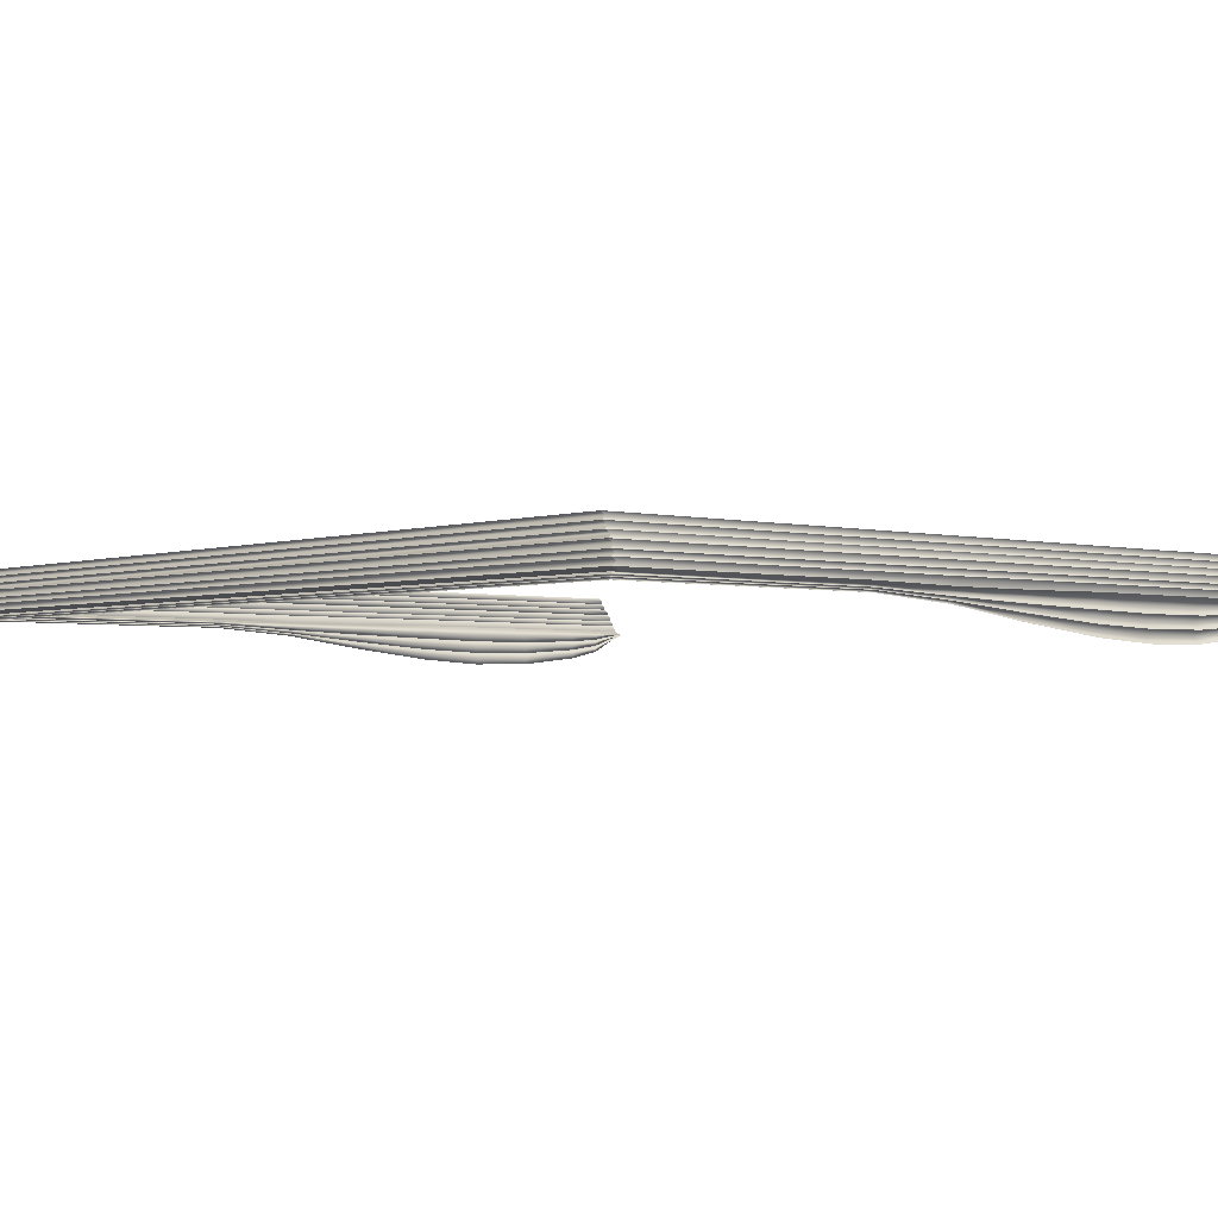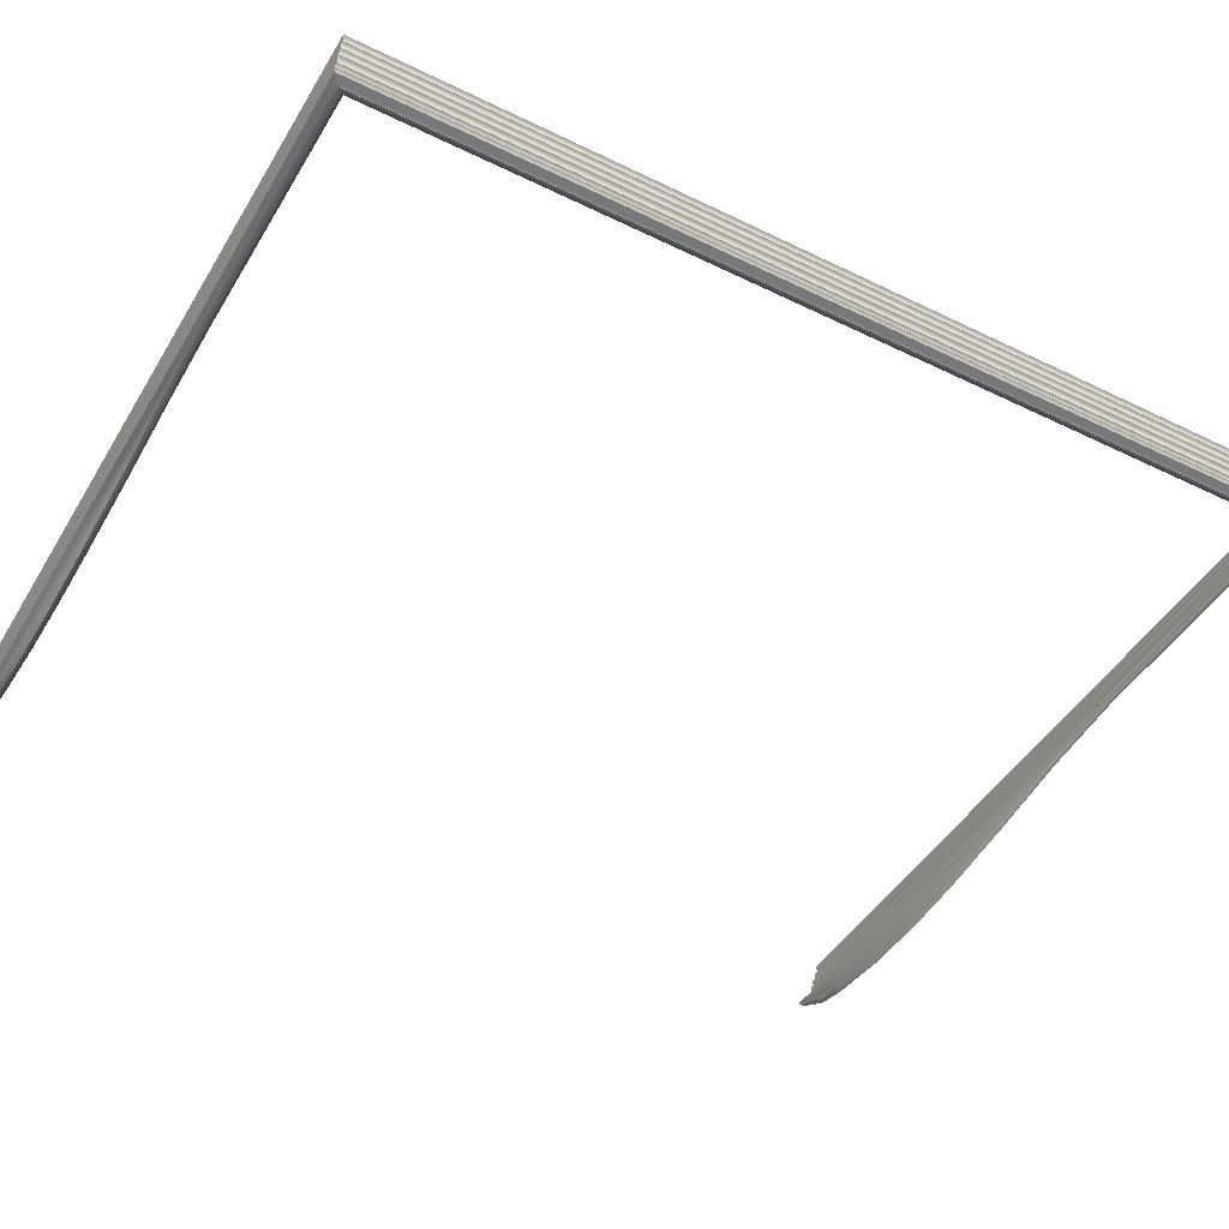
<metadata>
{"format":"obj","ext":"obj","renderer":"f3d","projection":"perspective","resolution":1024,"background":"white","views":[{"elev":-2.6,"azim":-40.6,"up":"+Z"},{"elev":-45.5,"azim":-119.3,"up":"+Z"}]}
</metadata>
<code>
o MeshBookFront_22_1_GeomSubset_0
v 0.152 -0.1814 0.009046
v -0.1559 -0.1814 0.009046
v -0.1559 0.1814 0.009046
v 0.1554 -0.1814 0.004249
v -0.1543 0.1814 0.004249
v -0.1543 -0.1814 0.004249
v 0.1588 -0.1814 -0.000827
v -0.1524 0.1814 -0.000827
v -0.1524 -0.1814 -0.000827
v -0.1535 -0.1805 0.007847
v 0.1528 -0.1805 0.007847
v -0.1535 0.1805 0.007847
v -0.1552 -0.1814 0.006647
v 0.1536 -0.1814 0.006647
v -0.1552 0.1814 0.006647
v -0.1526 -0.1805 0.005448
v 0.1545 -0.1805 0.005448
v -0.1526 0.1805 0.005448
v -0.1515 -0.1805 0.002771
v 0.1564 -0.1805 0.002771
v -0.1515 0.1805 0.002771
v -0.1533 -0.1814 0.00185
v 0.1571 -0.1814 0.00185
v -0.1533 0.1814 0.00185
v -0.1507 -0.1805 0.000651
v 0.1579 -0.1805 0.000651
v -0.1507 0.1805 0.000651
v -0.15 -0.1805 -0.001748
v 0.1593 -0.1805 -0.001748
v -0.15 0.1805 -0.001748
v -0.152 -0.1814 -0.002947
v 0.1599 -0.1814 -0.002947
v -0.152 0.1814 -0.002947
v -0.1498 -0.1805 -0.004146
v 0.1604 -0.1805 -0.004146
v -0.1497 0.1805 -0.004146
v -0.1519 0.1814 -0.005509
v -0.1519 -0.1814 -0.005509
v 0.1608 -0.1804 -0.005509
v -0.1569 -0.184 0.008377
v -0.1569 -0.184 0.0109
v -0.1569 0.184 0.0109
v -0.1569 0.184 0.008377
v 0.1559 -0.184 -6.7e-05
v 0.1536 -0.184 0.005729
v 0.1536 0.184 0.005729
v 0.1559 0.184 -6.7e-05
v 0.1607 -0.184 0.000319
v 0.158 -0.184 0.006128
v 0.1607 0.184 0.000319
v 0.158 0.184 0.006128
v 0.1483 -0.184 0.008377
v 0.1513 -0.184 0.00763
v 0.1509 -0.184 0.0109
v 0.1535 -0.184 0.009927
v 0.1509 0.184 0.0109
v 0.1535 0.184 0.009927
v 0.1483 0.184 0.008377
v 0.1513 0.184 0.00763
v 0.1502 -0.1821 0.008792
v 0.1511 -0.1821 0.008545
v 0.1511 0.1821 0.008544
v 0.1502 0.1821 0.008792
v 0.1517 -0.1821 0.01021
v 0.1526 -0.1821 0.00995
v 0.1517 0.1821 0.01021
v 0.1526 0.1821 0.00995
v 0.04937 -0.1814 0.009046
v 0.05072 -0.1805 0.007847
v 0.05067 -0.1814 0.006647
v 0.05207 -0.1805 0.005448
v 0.05205 -0.1814 0.004249
v 0.05321 -0.1805 0.002771
v 0.05284 -0.1814 0.00185
v 0.05393 -0.1805 0.000651
v 0.05358 -0.1814 -0.000827
v 0.0545 -0.1805 -0.001748
v 0.05396 -0.1814 -0.002947
v 0.05483 -0.1805 -0.004146
v 0.05424 -0.1804 -0.005509
v -0.05328 -0.1814 0.009046
v -0.05138 -0.1805 0.007847
v -0.05229 -0.1814 0.006647
v -0.05028 -0.1805 0.005448
v -0.05112 -0.1814 0.004249
v -0.04914 -0.1805 0.002771
v -0.05022 -0.1814 0.00185
v -0.04836 -0.1805 0.000651
v -0.0494 -0.1814 -0.000827
v -0.04774 -0.1805 -0.001748
v -0.04902 -0.1814 -0.002947
v -0.04747 -0.1805 -0.004146
v -0.04884 -0.1804 -0.005509
v -0.01448 -0.1804 -0.006049
v -0.01337 -0.1805 -0.004146
v -0.0147 -0.1814 -0.003038
v -0.01366 -0.1805 -0.001756
v -0.01507 -0.1814 -0.000827
v -0.01426 -0.1805 0.000651
v -0.01587 -0.1814 0.00185
v -0.01502 -0.1805 0.002771
v -0.01673 -0.1814 0.004249
v -0.01616 -0.1805 0.005448
v -0.01797 -0.1814 0.006647
v -0.01735 -0.1805 0.007847
v -0.01906 -0.1814 0.009046
v 0.01988 -0.1804 -0.005959
v 0.02073 -0.1805 -0.004146
v 0.01963 -0.1814 -0.00296
v 0.02042 -0.1805 -0.001748
v 0.01926 -0.1814 -0.000827
v 0.01984 -0.1805 0.000651
v 0.01848 -0.1814 0.00185
v 0.0191 -0.1805 0.002771
v 0.01766 -0.1814 0.004249
v 0.01796 -0.1805 0.005448
v 0.01635 -0.1814 0.006647
v 0.01669 -0.1805 0.007847
v 0.01516 -0.1814 0.009046
v 0.08088 -0.1804 -0.005509
v 0.08123 -0.1805 -0.004146
v 0.08044 -0.1814 -0.002947
v 0.0807 -0.1805 -0.001748
v 0.07988 -0.1814 -0.000827
v 0.07992 -0.1805 0.000651
v 0.07889 -0.1814 0.00185
v 0.07901 -0.1805 0.002771
v 0.07789 -0.1814 0.004249
v 0.07767 -0.1805 0.005448
v 0.07641 -0.1814 0.006647
v 0.07624 -0.1805 0.007847
v 0.07503 -0.1814 0.009046
v 0.1075 -0.1804 -0.005509
v 0.1076 -0.1805 -0.004146
v 0.1069 -0.1814 -0.002947
v 0.1069 -0.1805 -0.001748
v 0.1062 -0.1814 -0.000827
v 0.1059 -0.1805 0.000651
v 0.1049 -0.1814 0.00185
v 0.1048 -0.1805 0.002771
v 0.1037 -0.1814 0.004249
v 0.1033 -0.1805 0.005448
v 0.1021 -0.1814 0.006647
v 0.1018 -0.1805 0.007847
v 0.1007 -0.1814 0.009046
v 0.1342 -0.1804 -0.005509
v 0.134 -0.1805 -0.004146
v 0.1334 -0.1814 -0.002947
v 0.1331 -0.1805 -0.001748
v 0.1325 -0.1814 -0.000827
v 0.1319 -0.1805 0.000651
v 0.131 -0.1814 0.00185
v 0.1306 -0.1805 0.002771
v 0.1296 -0.1814 0.004249
v 0.1289 -0.1805 0.005448
v 0.1279 -0.1814 0.006647
v 0.1273 -0.1805 0.007847
v 0.1264 -0.1814 0.009046
v -0.15 0.1786 -0.009034
v -0.04884 0.1786 -0.009034
v -0.15 -0.1786 -0.009034
v -0.04884 -0.1786 -0.009034
v 0.1342 0.1786 -0.01794
v 0.161 0.1786 -0.007426
v 0.1342 -0.1786 -0.01794
v 0.161 -0.1786 -0.007426
v 0.01988 0.1786 -0.01608
v 0.05423 0.1786 -0.01998
v 0.01988 -0.1786 -0.01608
v 0.05423 -0.1786 -0.0199
v -0.01448 0.1786 -0.01145
v -0.01448 -0.1786 -0.01145
v 0.08088 0.1786 -0.02185
v 0.08088 -0.1786 -0.02141
v 0.1075 0.1786 -0.02093
v 0.1075 -0.1786 -0.02093
v -0.1475 0.1786 -0.00652
v -0.1475 -0.1786 -0.00652
v -0.04884 -0.1786 -0.00652
v 0.161 -0.1786 -0.00652
v 0.1342 -0.1786 -0.00652
v 0.05424 -0.1786 -0.00652
v 0.01988 -0.1786 -0.00652
v -0.01448 -0.1786 -0.00652
v 0.08088 -0.1786 -0.00652
v 0.1075 -0.1786 -0.00652
v 0.1476 0.1786 -0.01477
v 0.1476 -0.1786 -0.01477
v 0.1476 -0.1786 -0.00652
v 0.1475 -0.1804 -0.005509
v 0.1472 -0.1805 -0.004146
v 0.1467 -0.1814 -0.002947
v 0.1462 -0.1805 -0.001748
v 0.1456 -0.1814 -0.000827
v 0.1449 -0.1805 0.000651
v 0.144 -0.1814 0.00185
v 0.1435 -0.1805 0.002771
v 0.1425 -0.1814 0.004249
v 0.1417 -0.1805 0.005448
v 0.1408 -0.1814 0.006647
v 0.1401 -0.1805 0.007847
v 0.1392 -0.1814 0.009046
v 0.1062 -0.1762 -0.01855
v 0.07987 -0.1762 -0.01895
v 0.05358 -0.1762 -0.01778
v 0.01968 -0.1762 -0.01501
v -0.01422 -0.1762 -0.01092
v -0.04811 -0.1762 -0.008641
v -0.1479 -0.1762 -0.008641
v -0.1479 0.1762 -0.008641
v 0.161 -0.1762 -0.007301
v 0.1457 -0.1762 -0.01342
v 0.1324 -0.1762 -0.01606
v 0.1075 -0.1786 -0.01618
v 0.08088 -0.1786 -0.0165
v 0.05423 -0.1786 -0.01556
v 0.01988 -0.1786 -0.01314
v -0.01448 -0.1786 -0.01032
v -0.04884 -0.1786 -0.008248
v -0.15 -0.1786 -0.008248
v -0.15 0.1786 -0.008248
v 0.161 -0.1786 -0.007176
v 0.1476 -0.1786 -0.01208
v 0.1342 -0.1786 -0.01418
v 0.1062 -0.1762 -0.0138
v 0.07987 -0.1762 -0.01404
v 0.05358 -0.1762 -0.01328
v 0.01968 -0.1762 -0.0117
v -0.01422 -0.1762 -0.009667
v -0.04811 -0.1762 -0.007855
v -0.1479 -0.1762 -0.007855
v -0.1479 0.1762 -0.007855
v 0.161 -0.1762 -0.007051
v 0.1457 -0.1762 -0.01073
v 0.1324 -0.1762 -0.01231
v 0.1075 -0.1786 -0.01143
v 0.08088 -0.1786 -0.01159
v 0.05423 -0.1786 -0.01101
v 0.01988 -0.1786 -0.01015
v -0.01448 -0.1786 -0.008967
v -0.04884 -0.1786 -0.007462
v -0.15 -0.1786 -0.007462
v -0.15 0.1786 -0.007462
v 0.161 -0.1786 -0.006926
v 0.1476 -0.1786 -0.009375
v 0.1342 -0.1786 -0.01043
v 0.1062 -0.1762 -0.009051
v 0.07987 -0.1762 -0.009131
v 0.05358 -0.1762 -0.008792
v 0.01968 -0.1762 -0.008548
v -0.01422 -0.1762 -0.008236
v -0.04811 -0.1762 -0.007069
v -0.1479 -0.1762 -0.007069
v -0.1479 0.1762 -0.007069
v 0.161 -0.1762 -0.006801
v 0.1457 -0.1762 -0.008026
v 0.1324 -0.1762 -0.008553
v 0.1577 -0.1834 -0.006301
v 0.1565 -0.184 -0.005509
v 0.1577 0.1834 -0.006301
v 0.1565 0.184 -0.005509
v 0.1604 -0.1834 -0.006301
v 0.1614 -0.184 -0.005509
v 0.1604 0.1834 -0.006301
v 0.1614 0.184 -0.005509
v 0.152 0.1814 0.009046
v 0.1554 0.1814 0.004249
v 0.1588 0.1814 -0.000827
v 0.1528 0.1805 0.007847
v 0.1536 0.1814 0.006647
v 0.1545 0.1805 0.005448
v 0.1564 0.1805 0.002771
v 0.1571 0.1814 0.00185
v 0.1579 0.1805 0.000651
v 0.1593 0.1805 -0.001748
v 0.1599 0.1814 -0.002947
v 0.1604 0.1805 -0.004146
v 0.1608 0.1804 -0.005509
v 0.04937 0.1814 0.009046
v 0.05072 0.1805 0.007847
v 0.05067 0.1814 0.006647
v 0.05207 0.1805 0.005448
v 0.05205 0.1814 0.004249
v 0.05321 0.1805 0.002771
v 0.05284 0.1814 0.00185
v 0.05393 0.1805 0.000651
v 0.05358 0.1814 -0.000827
v 0.0545 0.1805 -0.001748
v 0.05396 0.1814 -0.002947
v 0.05483 0.1805 -0.004146
v 0.05424 0.1804 -0.005509
v -0.05328 0.1814 0.009046
v -0.05138 0.1805 0.007847
v -0.05229 0.1814 0.006647
v -0.05028 0.1805 0.005448
v -0.05112 0.1814 0.004249
v -0.04914 0.1805 0.002771
v -0.05022 0.1814 0.00185
v -0.04836 0.1805 0.000651
v -0.0494 0.1814 -0.000827
v -0.04774 0.1805 -0.001748
v -0.04902 0.1814 -0.002947
v -0.04747 0.1805 -0.004146
v -0.04884 0.1804 -0.005509
v -0.01448 0.1804 -0.006049
v -0.01337 0.1805 -0.004146
v -0.0147 0.1814 -0.003038
v -0.01366 0.1805 -0.001756
v -0.01507 0.1814 -0.000827
v -0.01426 0.1805 0.000651
v -0.01587 0.1814 0.00185
v -0.01502 0.1805 0.002771
v -0.01673 0.1814 0.004249
v -0.01616 0.1805 0.005448
v -0.01797 0.1814 0.006647
v -0.01735 0.1805 0.007847
v -0.01906 0.1814 0.009046
v 0.01988 0.1804 -0.005959
v 0.02073 0.1805 -0.004146
v 0.01963 0.1814 -0.00296
v 0.02042 0.1805 -0.001748
v 0.01926 0.1814 -0.000827
v 0.01984 0.1805 0.000651
v 0.01848 0.1814 0.00185
v 0.0191 0.1805 0.002771
v 0.01766 0.1814 0.004249
v 0.01796 0.1805 0.005448
v 0.01635 0.1814 0.006647
v 0.01669 0.1805 0.007847
v 0.01516 0.1814 0.009046
v 0.08088 0.1804 -0.005509
v 0.08123 0.1805 -0.004146
v 0.08044 0.1814 -0.002947
v 0.0807 0.1805 -0.001748
v 0.07988 0.1814 -0.000827
v 0.07992 0.1805 0.000651
v 0.07889 0.1814 0.00185
v 0.07901 0.1805 0.002771
v 0.07789 0.1814 0.004249
v 0.07767 0.1805 0.005448
v 0.07641 0.1814 0.006647
v 0.07624 0.1805 0.007847
v 0.07503 0.1814 0.009046
v 0.1075 0.1804 -0.005509
v 0.1076 0.1805 -0.004146
v 0.1069 0.1814 -0.002947
v 0.1069 0.1805 -0.001748
v 0.1062 0.1814 -0.000827
v 0.1059 0.1805 0.000651
v 0.1049 0.1814 0.00185
v 0.1048 0.1805 0.002771
v 0.1037 0.1814 0.004249
v 0.1033 0.1805 0.005448
v 0.1021 0.1814 0.006647
v 0.1018 0.1805 0.007847
v 0.1007 0.1814 0.009046
v 0.1342 0.1804 -0.005509
v 0.134 0.1805 -0.004146
v 0.1334 0.1814 -0.002947
v 0.1331 0.1805 -0.001748
v 0.1325 0.1814 -0.000827
v 0.1319 0.1805 0.000651
v 0.131 0.1814 0.00185
v 0.1306 0.1805 0.002771
v 0.1296 0.1814 0.004249
v 0.1289 0.1805 0.005448
v 0.1279 0.1814 0.006647
v 0.1273 0.1805 0.007847
v 0.1264 0.1814 0.009046
v -0.04884 0.1786 -0.009034
v 0.1342 0.1786 -0.01794
v 0.161 0.1786 -0.007426
v 0.01988 0.1786 -0.01608
v 0.05423 0.1786 -0.0199
v -0.01448 0.1786 -0.01145
v 0.08088 0.1786 -0.02141
v 0.1075 0.1786 -0.02093
v -0.04884 0.1786 -0.00652
v 0.161 0.1786 -0.00652
v 0.1342 0.1786 -0.00652
v 0.05424 0.1786 -0.00652
v 0.01988 0.1786 -0.00652
v -0.01448 0.1786 -0.00652
v 0.08088 0.1786 -0.00652
v 0.1075 0.1786 -0.00652
v 0.1476 0.1786 -0.01477
v 0.1476 0.1786 -0.00652
v 0.1475 0.1804 -0.005509
v 0.1472 0.1805 -0.004146
v 0.1467 0.1814 -0.002947
v 0.1462 0.1805 -0.001748
v 0.1456 0.1814 -0.000827
v 0.1449 0.1805 0.000651
v 0.144 0.1814 0.00185
v 0.1435 0.1805 0.002771
v 0.1425 0.1814 0.004249
v 0.1417 0.1805 0.005448
v 0.1408 0.1814 0.006647
v 0.1401 0.1805 0.007847
v 0.1392 0.1814 0.009046
v 0.1062 0.1762 -0.01855
v 0.07987 0.1762 -0.01895
v 0.05358 0.1762 -0.01778
v 0.01968 0.1762 -0.01501
v -0.01422 0.1762 -0.01092
v -0.04811 0.1762 -0.008641
v 0.161 0.1762 -0.007301
v 0.1457 0.1762 -0.01342
v 0.1324 0.1762 -0.01606
v 0.1075 0.1786 -0.01618
v 0.08088 0.1786 -0.0165
v 0.05423 0.1786 -0.01556
v 0.01988 0.1786 -0.01314
v -0.01448 0.1786 -0.01032
v -0.04884 0.1786 -0.008248
v 0.161 0.1786 -0.007176
v 0.1476 0.1786 -0.01208
v 0.1342 0.1786 -0.01418
v 0.1062 0.1762 -0.0138
v 0.07987 0.1762 -0.01404
v 0.05358 0.1762 -0.01328
v 0.01968 0.1762 -0.0117
v -0.01422 0.1762 -0.009667
v -0.04811 0.1762 -0.007855
v -0.1479 0.1762 -0.007855
v 0.161 0.1762 -0.007051
v 0.1457 0.1762 -0.01073
v 0.1324 0.1762 -0.01231
v 0.1075 0.1786 -0.01143
v 0.08088 0.1786 -0.01159
v 0.05423 0.1786 -0.01101
v 0.01988 0.1786 -0.01015
v -0.01448 0.1786 -0.008967
v -0.04884 0.1786 -0.007462
v 0.161 0.1786 -0.006926
v 0.1476 0.1786 -0.009375
v 0.1342 0.1786 -0.01043
v 0.1062 0.1762 -0.009051
v 0.07987 0.1762 -0.009131
v 0.05358 0.1762 -0.008792
v 0.01968 0.1762 -0.008548
v -0.01422 0.1762 -0.008236
v -0.04811 0.1762 -0.007069
v 0.161 0.1762 -0.006801
v 0.1457 0.1762 -0.008026
v 0.1324 0.1762 -0.008553
f 6 5 18 16
f 85 6 16 84
f 9 8 27 25
f 89 9 25 88
f 38 37 36 34
f 93 38 34 92
f 82 10 2 81
f 10 12 3 2
f 83 13 10 82
f 13 15 12 10
f 84 16 13 83
f 16 18 15 13
f 86 19 6 85
f 19 21 5 6
f 87 22 19 86
f 22 24 21 19
f 88 25 22 87
f 25 27 24 22
f 90 28 9 89
f 28 30 8 9
f 91 31 28 90
f 31 33 30 28
f 92 34 31 91
f 34 36 33 31
f 11 201 202 1
f 14 200 201 11
f 17 199 200 14
f 4 198 199 17
f 20 197 198 4
f 23 196 197 20
f 26 195 196 23
f 7 194 195 26
f 29 193 194 7
f 32 192 193 29
f 35 191 192 32
f 39 190 191 35
f 69 118 119 68
f 70 117 118 69
f 71 116 117 70
f 72 115 116 71
f 73 114 115 72
f 74 113 114 73
f 75 112 113 74
f 76 111 112 75
f 77 110 111 76
f 78 109 110 77
f 79 108 109 78
f 80 107 108 79
f 95 94 93 92
f 96 95 92 91
f 97 96 91 90
f 98 97 90 89
f 99 98 89 88
f 100 99 88 87
f 101 100 87 86
f 102 101 86 85
f 103 102 85 84
f 104 103 84 83
f 105 104 83 82
f 106 105 82 81
f 108 107 94 95
f 109 108 95 96
f 110 109 96 97
f 111 110 97 98
f 112 111 98 99
f 113 112 99 100
f 114 113 100 101
f 115 114 101 102
f 116 115 102 103
f 117 116 103 104
f 118 117 104 105
f 119 118 105 106
f 121 120 80 79
f 122 121 79 78
f 123 122 78 77
f 124 123 77 76
f 125 124 76 75
f 126 125 75 74
f 127 126 74 73
f 128 127 73 72
f 129 128 72 71
f 130 129 71 70
f 131 130 70 69
f 132 131 69 68
f 134 133 120 121
f 135 134 121 122
f 136 135 122 123
f 137 136 123 124
f 138 137 124 125
f 139 138 125 126
f 140 139 126 127
f 141 140 127 128
f 142 141 128 129
f 143 142 129 130
f 144 143 130 131
f 145 144 131 132
f 147 146 133 134
f 148 147 134 135
f 149 148 135 136
f 150 149 136 137
f 151 150 137 138
f 152 151 138 139
f 153 152 139 140
f 154 153 140 141
f 155 154 141 142
f 156 155 142 143
f 157 156 143 144
f 158 157 144 145
f 177 178 253 254
f 178 179 252 253
f 189 180 255 256
f 183 182 249 250
f 179 184 251 252
f 184 183 250 251
f 182 185 248 249
f 185 186 247 248
f 186 181 257 247
f 37 38 178 177
f 38 93 179 178
f 190 39 180 189
f 107 80 182 183
f 93 94 184 179
f 94 107 183 184
f 80 120 185 182
f 120 133 186 185
f 133 146 181 186
f 181 189 256 257
f 146 190 189 181
f 191 190 146 147
f 192 191 147 148
f 193 192 148 149
f 194 193 149 150
f 195 194 150 151
f 196 195 151 152
f 197 196 152 153
f 198 197 153 154
f 199 198 154 155
f 200 199 155 156
f 201 200 156 157
f 202 201 157 158
f 204 203 176 174
f 205 204 174 170
f 206 205 170 169
f 207 206 169 172
f 208 207 172 162
f 209 208 162 161
f 210 209 161 159
f 212 211 166 188
f 213 212 188 165
f 203 213 165 176
f 215 214 203 204
f 216 215 204 205
f 217 216 205 206
f 218 217 206 207
f 219 218 207 208
f 220 219 208 209
f 221 220 209 210
f 223 222 211 212
f 224 223 212 213
f 214 224 213 203
f 226 225 214 215
f 227 226 215 216
f 228 227 216 217
f 229 228 217 218
f 230 229 218 219
f 231 230 219 220
f 232 231 220 221
f 234 233 222 223
f 235 234 223 224
f 225 235 224 214
f 237 236 225 226
f 238 237 226 227
f 239 238 227 228
f 240 239 228 229
f 241 240 229 230
f 242 241 230 231
f 243 242 231 232
f 245 244 233 234
f 246 245 234 235
f 236 246 235 225
f 248 247 236 237
f 249 248 237 238
f 250 249 238 239
f 251 250 239 240
f 252 251 240 241
f 253 252 241 242
f 254 253 242 243
f 256 255 244 245
f 257 256 245 246
f 247 257 246 236
f 296 295 18 5
f 300 299 27 8
f 304 303 36 37
f 293 292 3 12
f 294 293 12 15
f 295 294 15 18
f 297 296 5 21
f 298 297 21 24
f 299 298 24 27
f 301 300 8 30
f 302 301 30 33
f 303 302 33 36
f 269 266 400 399
f 270 269 399 398
f 271 270 398 397
f 267 271 397 396
f 272 267 396 395
f 273 272 395 394
f 274 273 394 393
f 268 274 393 392
f 275 268 392 391
f 276 275 391 390
f 277 276 390 389
f 278 277 389 388
f 280 279 330 329
f 281 280 329 328
f 282 281 328 327
f 283 282 327 326
f 284 283 326 325
f 285 284 325 324
f 286 285 324 323
f 287 286 323 322
f 288 287 322 321
f 289 288 321 320
f 290 289 320 319
f 291 290 319 318
f 306 303 304 305
f 307 302 303 306
f 308 301 302 307
f 309 300 301 308
f 310 299 300 309
f 311 298 299 310
f 312 297 298 311
f 313 296 297 312
f 314 295 296 313
f 315 294 295 314
f 316 293 294 315
f 317 292 293 316
f 319 306 305 318
f 320 307 306 319
f 321 308 307 320
f 322 309 308 321
f 323 310 309 322
f 324 311 310 323
f 325 312 311 324
f 326 313 312 325
f 327 314 313 326
f 328 315 314 327
f 329 316 315 328
f 330 317 316 329
f 332 290 291 331
f 333 289 290 332
f 334 288 289 333
f 335 287 288 334
f 336 286 287 335
f 337 285 286 336
f 338 284 285 337
f 339 283 284 338
f 340 282 283 339
f 341 281 282 340
f 342 280 281 341
f 343 279 280 342
f 345 332 331 344
f 346 333 332 345
f 347 334 333 346
f 348 335 334 347
f 349 336 335 348
f 350 337 336 349
f 351 338 337 350
f 352 339 338 351
f 353 340 339 352
f 354 341 340 353
f 355 342 341 354
f 356 343 342 355
f 358 345 344 357
f 359 346 345 358
f 360 347 346 359
f 361 348 347 360
f 362 349 348 361
f 363 350 349 362
f 364 351 350 363
f 365 352 351 364
f 366 353 352 365
f 367 354 353 366
f 368 355 354 367
f 369 356 355 368
f 177 254 443 378
f 387 445 444 379
f 382 441 440 381
f 378 443 442 383
f 383 442 441 382
f 381 440 439 384
f 384 439 438 385
f 385 438 446 380
f 37 177 378 304
f 388 387 379 278
f 318 382 381 291
f 304 378 383 305
f 305 383 382 318
f 291 381 384 331
f 331 384 385 344
f 344 385 380 357
f 380 446 445 387
f 357 380 387 388
f 389 358 357 388
f 390 359 358 389
f 391 360 359 390
f 392 361 360 391
f 393 362 361 392
f 394 363 362 393
f 395 364 363 394
f 396 365 364 395
f 397 366 365 396
f 398 367 366 397
f 399 368 367 398
f 400 369 368 399
f 402 376 377 401
f 403 374 376 402
f 404 373 374 403
f 405 375 373 404
f 406 370 375 405
f 210 159 370 406
f 408 386 372 407
f 409 371 386 408
f 401 377 371 409
f 411 402 401 410
f 412 403 402 411
f 413 404 403 412
f 414 405 404 413
f 415 406 405 414
f 221 210 406 415
f 417 408 407 416
f 418 409 408 417
f 410 401 409 418
f 420 411 410 419
f 421 412 411 420
f 422 413 412 421
f 423 414 413 422
f 424 415 414 423
f 425 221 415 424
f 427 417 416 426
f 428 418 417 427
f 419 410 418 428
f 430 420 419 429
f 431 421 420 430
f 432 422 421 431
f 433 423 422 432
f 434 424 423 433
f 243 425 424 434
f 436 427 426 435
f 437 428 427 436
f 429 419 428 437
f 439 430 429 438
f 440 431 430 439
f 441 432 431 440
f 442 433 432 441
f 443 434 433 442
f 254 243 434 443
f 445 436 435 444
f 446 437 436 445
f 438 429 437 446

</code>
